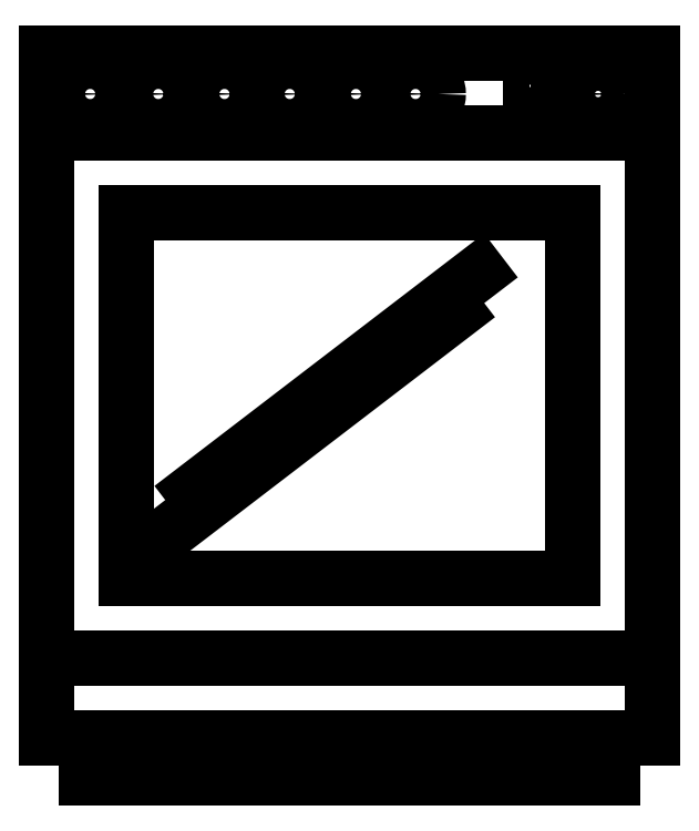
<metadata>
{"format":"dxf","ext":"dxf","renderer":"ezdxf+matplotlib","layout":"modelspace","background":"white","min_lineweight":24,"dpi":150}
</metadata>
<code>
0
SECTION
2
ENTITIES
0
LINE
8
0
10
22.43
20
17.97
30
0
11
22.07
21
17.69
31
0
0
LINE
8
0
10
22.46
20
18.02
30
0
11
22.1
21
17.74
31
0
0
LINE
8
0
10
22.68
20
18.29
30
0
11
21.92
21
18.29
31
0
0
LINE
8
0
10
22.68
20
18.19
30
0
11
21.92
21
18.19
31
0
0
LINE
8
0
10
22.68
20
17.43
30
0
11
21.92
21
17.43
31
0
0
LINE
8
0
10
22.68
20
17.53
30
0
11
21.92
21
17.53
31
0
0
LINE
8
0
10
22.58
20
17.63
30
0
11
22.02
21
17.63
31
0
0
LINE
8
0
10
22.58
20
18.09
30
0
11
22.02
21
18.09
31
0
0
LINE
8
0
10
21.92
20
17.43
30
0
11
21.92
21
18.29
31
0
0
LINE
8
0
10
22.02
20
17.63
30
0
11
22.02
21
18.09
31
0
0
LINE
8
0
10
21.97
20
17.38
30
0
11
21.97
21
17.43
31
0
0
LINE
8
0
10
22.68
20
17.43
30
0
11
22.68
21
18.29
31
0
0
LINE
8
0
10
22.58
20
17.63
30
0
11
22.58
21
18.09
31
0
0
LINE
8
0
10
22.63
20
17.38
30
0
11
22.63
21
17.43
31
0
0
LINE
8
0
10
21.97
20
17.38
30
0
11
22.63
21
17.38
31
0
0
CIRCLE
8
0
10
21.97
20
18.24
30
0
40
0.02849
0
CIRCLE
8
0
10
22.06
20
18.24
30
0
40
0.02849
0
CIRCLE
8
0
10
22.14
20
18.24
30
0
40
0.02849
0
CIRCLE
8
0
10
22.22
20
18.24
30
0
40
0.02849
0
CIRCLE
8
0
10
22.31
20
18.24
30
0
40
0.02849
0
CIRCLE
8
0
10
22.38
20
18.24
30
0
40
0.02849
0
CIRCLE
8
0
10
22.61
20
18.24
30
0
40
0.03086
0
POLYLINE
8
0
66
     1
10
0
20
0
30
0
70
     1
0
VERTEX
8
0
10
22.53
20
18.26
30
0
0
VERTEX
8
0
10
22.53
20
18.26
30
0
0
VERTEX
8
0
10
22.53
20
18.24
30
0
0
VERTEX
8
0
10
22.53
20
18.24
30
0
0
SEQEND
8
0
0
POLYLINE
8
0
66
     1
10
0
20
0
30
0
70
     1
0
VERTEX
8
0
10
22.53
20
18.26
30
0
0
VERTEX
8
0
10
22.54
20
18.26
30
0
0
VERTEX
8
0
10
22.54
20
18.24
30
0
0
VERTEX
8
0
10
22.53
20
18.24
30
0
0
SEQEND
8
0
0
ENDSEC
0
EOF

</code>
